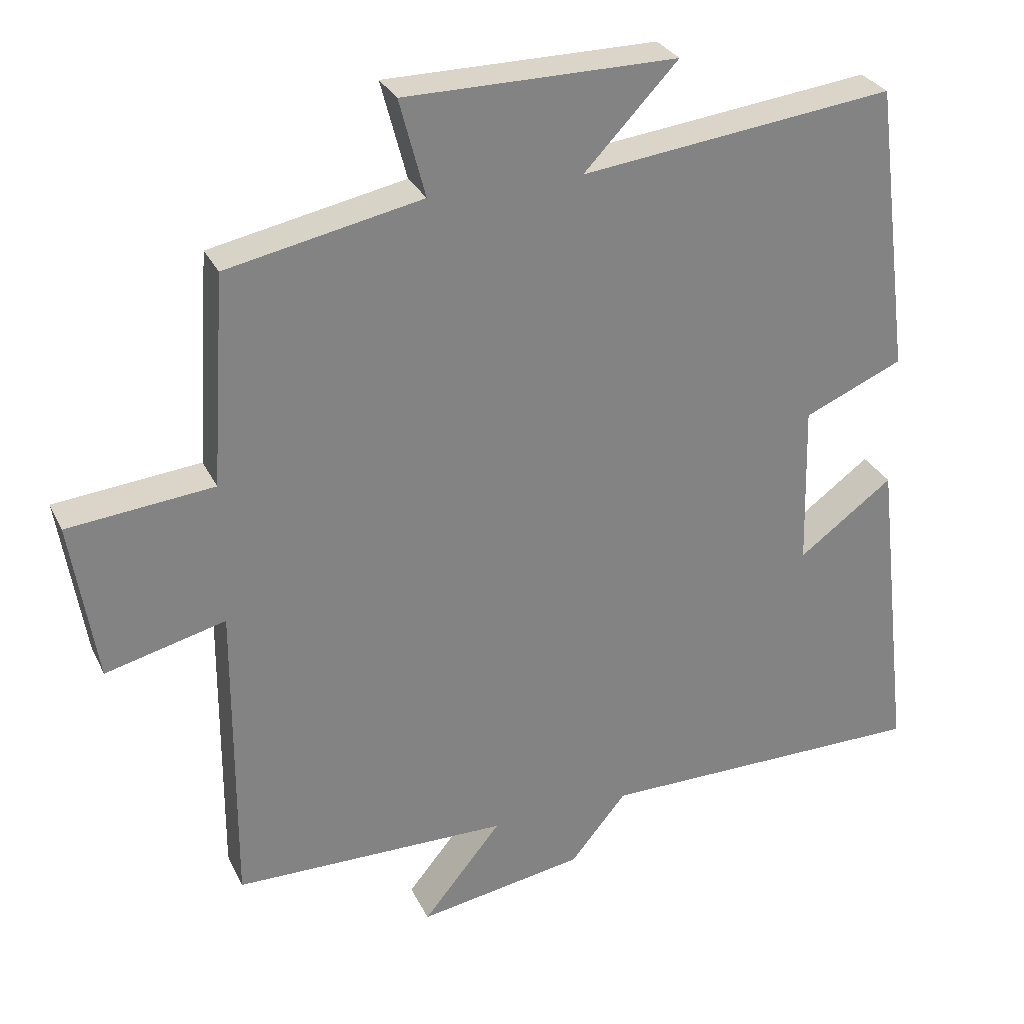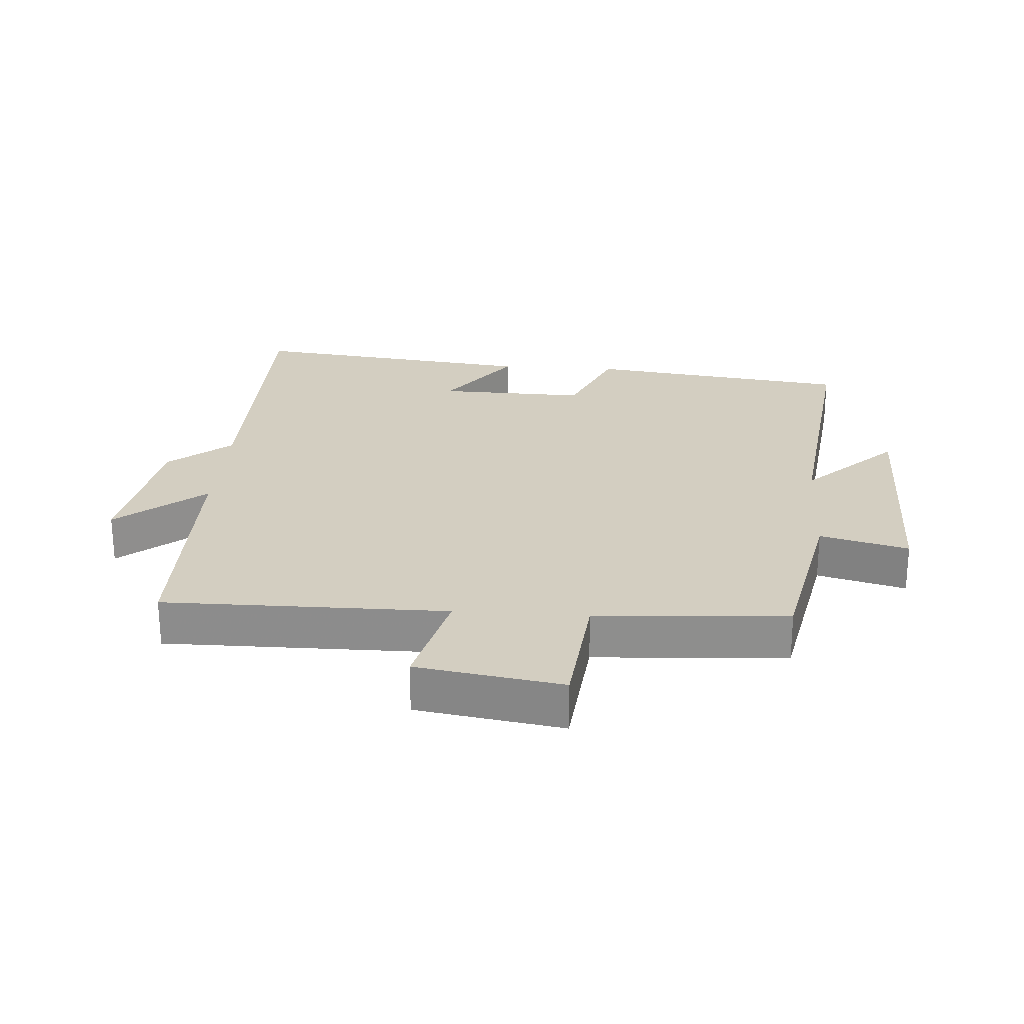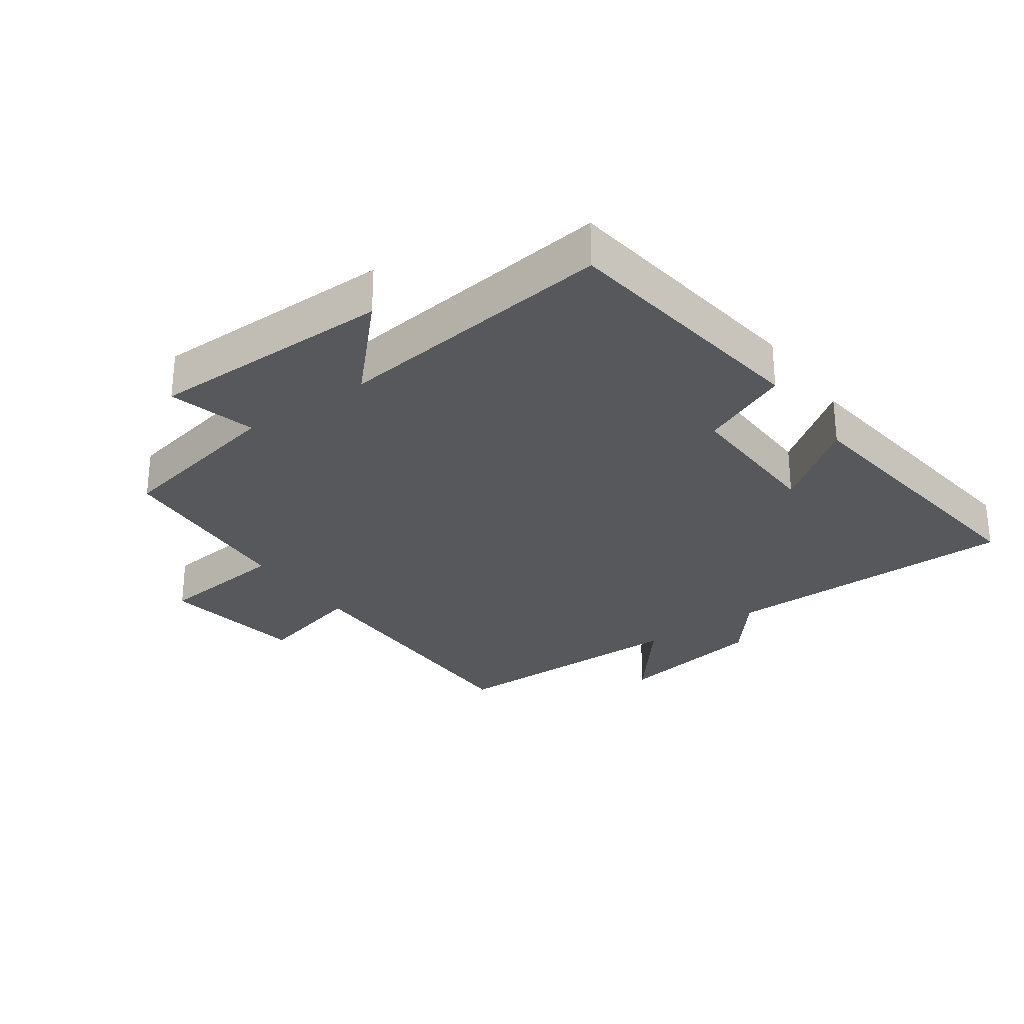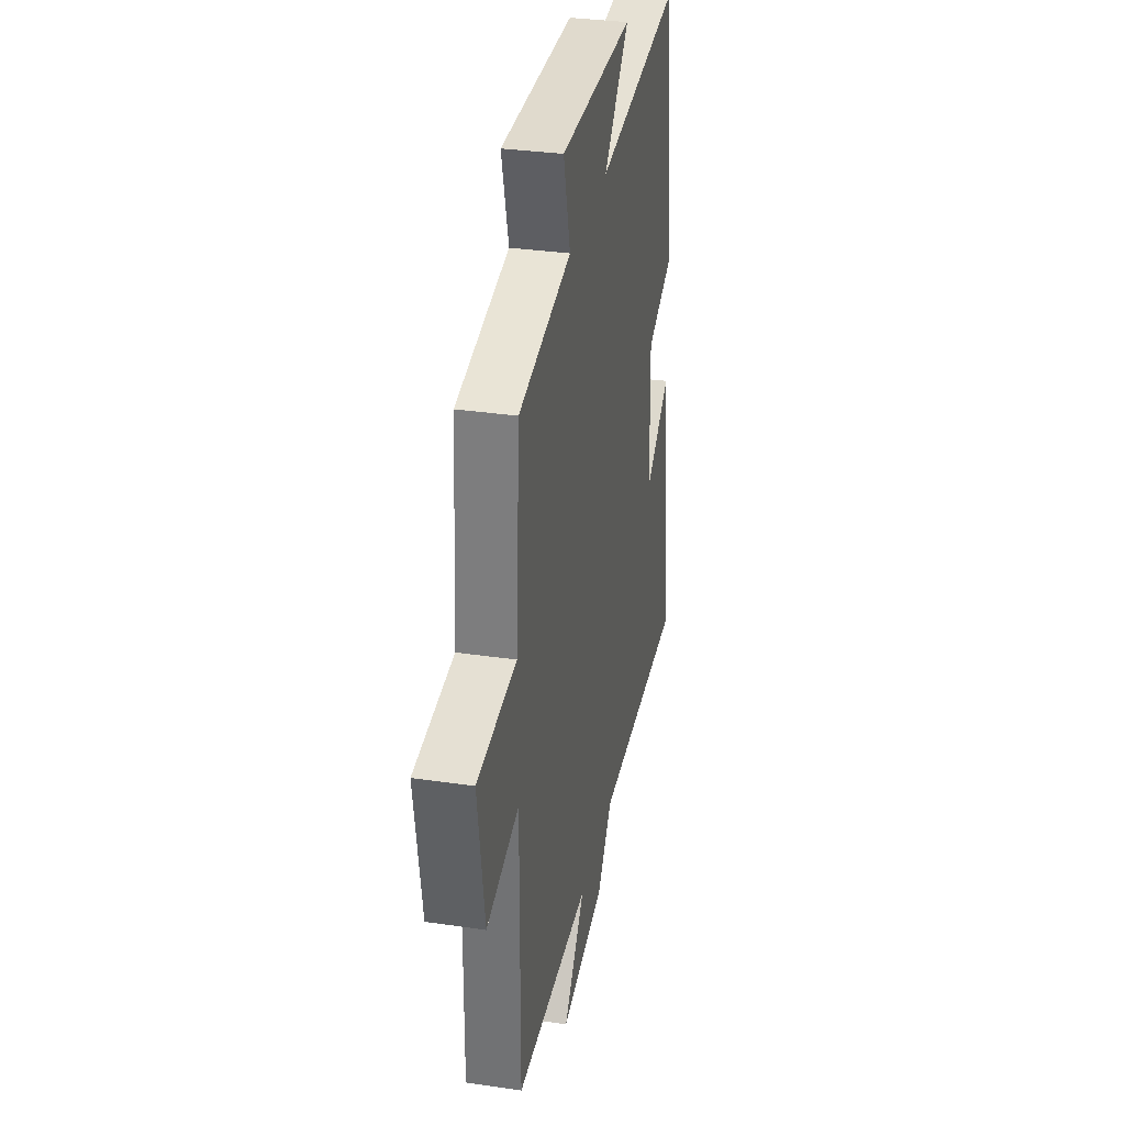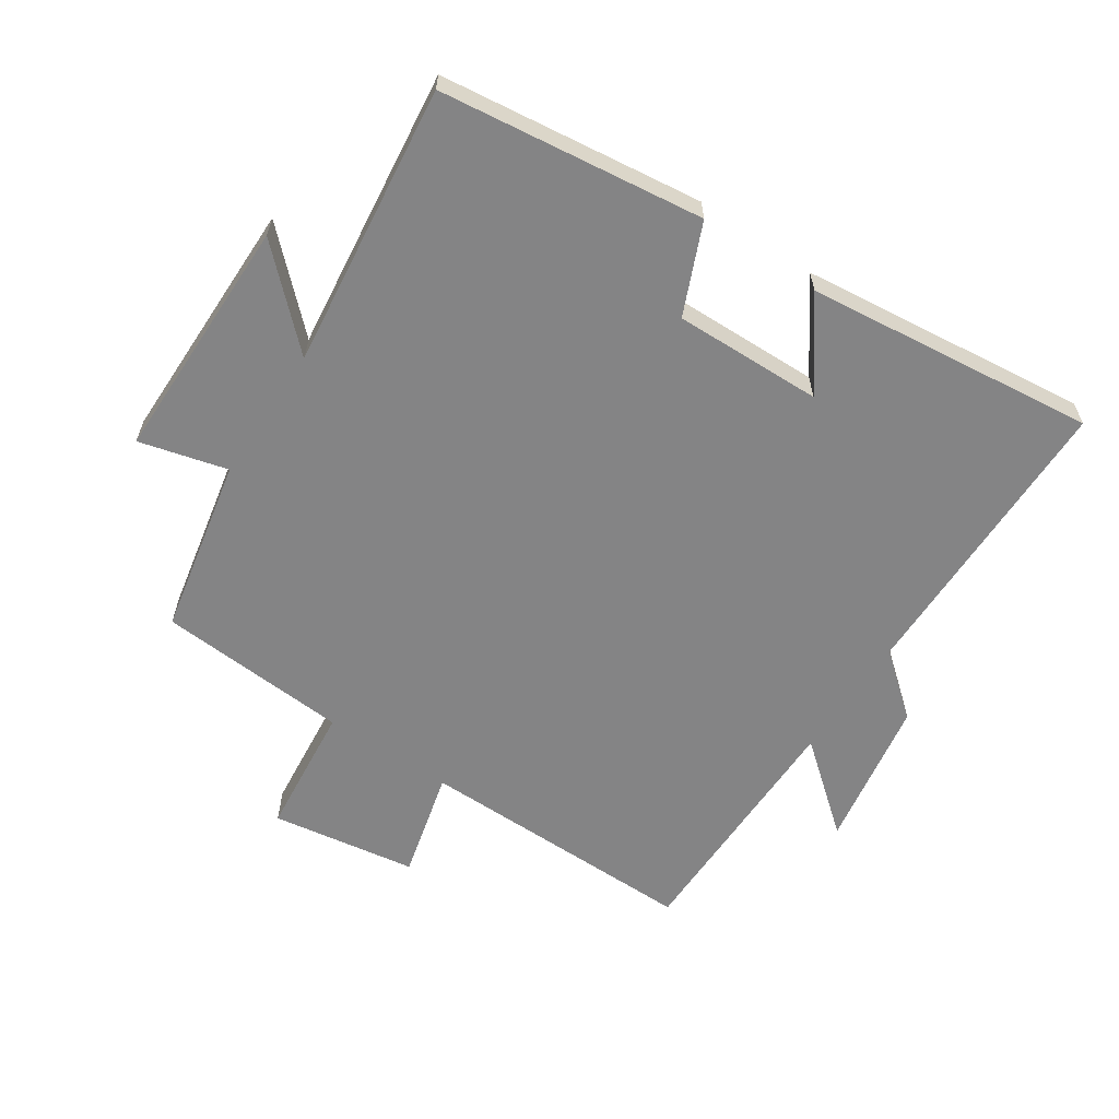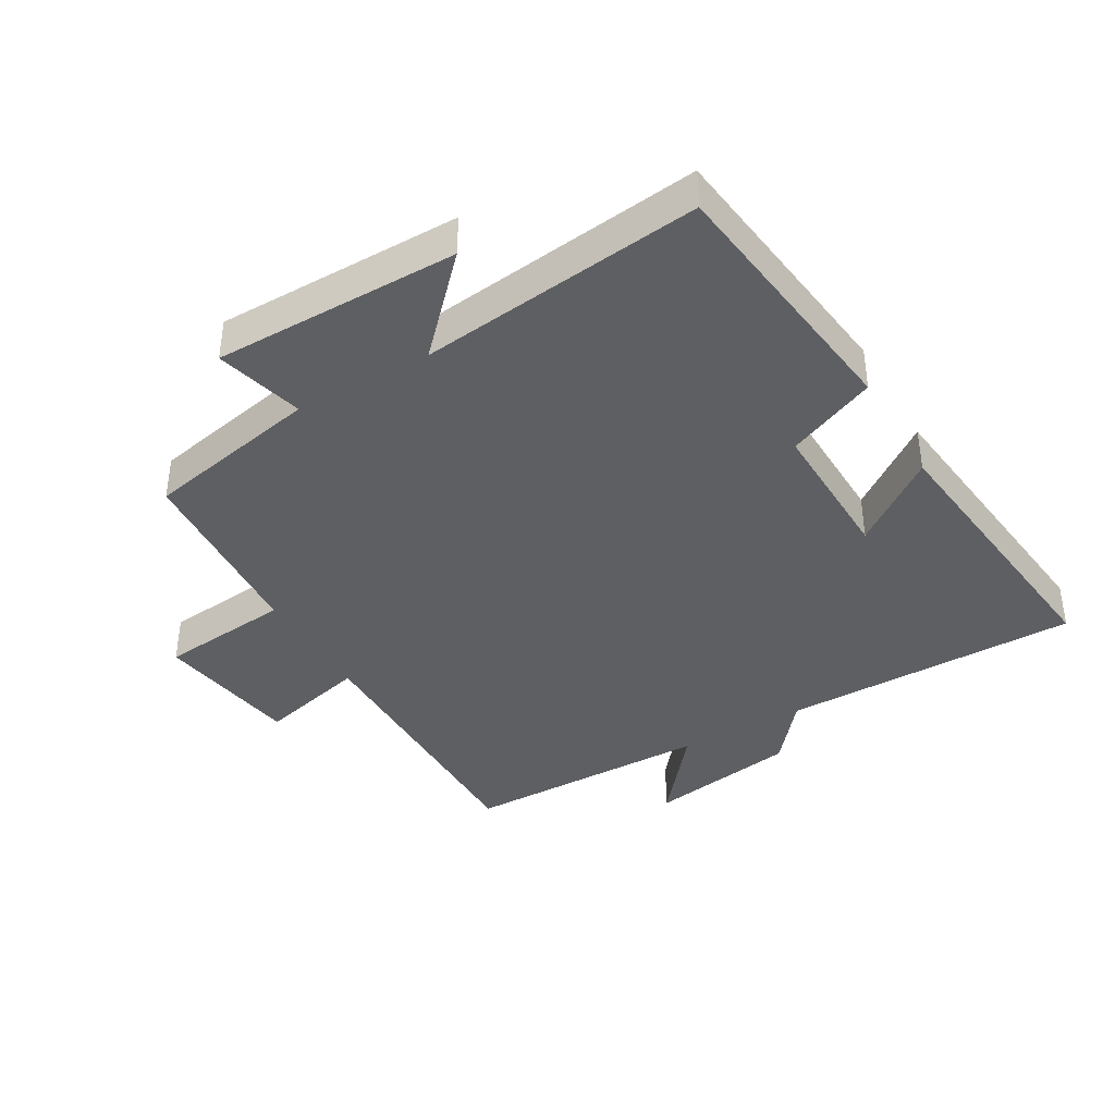
<metadata>
{"format":"obj","ext":"obj","renderer":"f3d","projection":"perspective","resolution":1024,"background":"white","views":[{"elev":29.3,"azim":-21.8,"up":"+Z"},{"elev":25.2,"azim":-86.0,"up":"+Y"},{"elev":-28.6,"azim":35.5,"up":"+Y"},{"elev":32.8,"azim":-78.5,"up":"+Z"},{"elev":-61.5,"azim":56.2,"up":"+Y"},{"elev":-39.5,"azim":29.9,"up":"+Y"}]}
</metadata>
<code>
v 0.448 0.07 0.554
v 0.5 0.07 0.145
v 0.361 0.07 0.085
v 0.367 0.07 -0.145
v 0.5 0.07 -0.047
v 0.552 0.07 -0.497
v 0.088 0.07 -0.5
v 0.009 0.07 -0.596
v -0.225 0.07 -0.636
v -0.114 0.07 -0.5
v -0.502 0.07 -0.497
v -0.5 0.07 -0.058
v -0.669 0.07 -0.101
v -0.705 0.07 0.125
v -0.5 0.07 0.146
v -0.48 0.07 0.444
v -0.206 0.07 0.5
v -0.242 0.07 0.637
v 0.14 0.07 0.639
v 0.008 0.07 0.5
v 0.448 0 0.554
v 0.5 0 0.145
v 0.361 0 0.085
v 0.367 0 -0.145
v 0.5 0 -0.047
v 0.552 0 -0.497
v 0.088 0 -0.5
v 0.009 0 -0.596
v -0.225 0 -0.636
v -0.114 0 -0.5
v -0.502 0 -0.497
v -0.5 0 -0.058
v -0.669 0 -0.101
v -0.705 0 0.125
v -0.5 0 0.146
v -0.48 0 0.444
v -0.206 0 0.5
v -0.242 0 0.637
v 0.14 0 0.639
v 0.008 0 0.5
f 17 18 19 20
f 15 16 17 20
f 15 20 1 2
f 12 13 14 15
f 12 15 2 3
f 10 11 12 3
f 7 8 9 10
f 7 10 3 4
f 4 5 6 7
f 40 39 38 37
f 40 37 36 35
f 22 21 40 35
f 35 34 33 32
f 23 22 35 32
f 23 32 31 30
f 30 29 28 27
f 24 23 30 27
f 27 26 25 24
f 1 21 22 2
f 2 22 23 3
f 3 23 24 4
f 4 24 25 5
f 5 25 26 6
f 6 26 27 7
f 7 27 28 8
f 8 28 29 9
f 9 29 30 10
f 10 30 31 11
f 11 31 32 12
f 12 32 33 13
f 13 33 34 14
f 14 34 35 15
f 15 35 36 16
f 16 36 37 17
f 17 37 38 18
f 18 38 39 19
f 19 39 40 20
f 20 40 21 1

</code>
